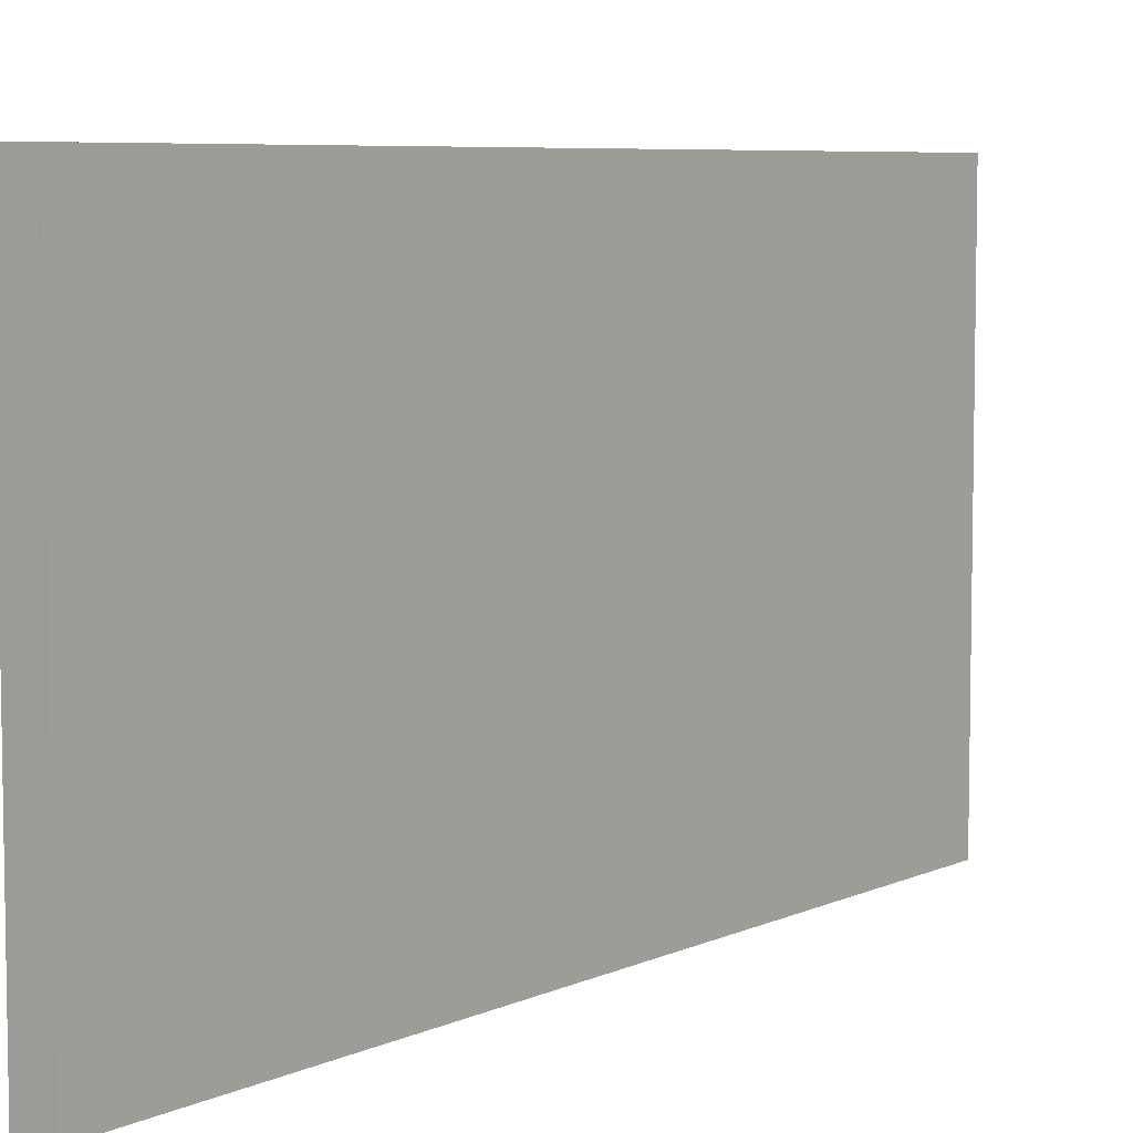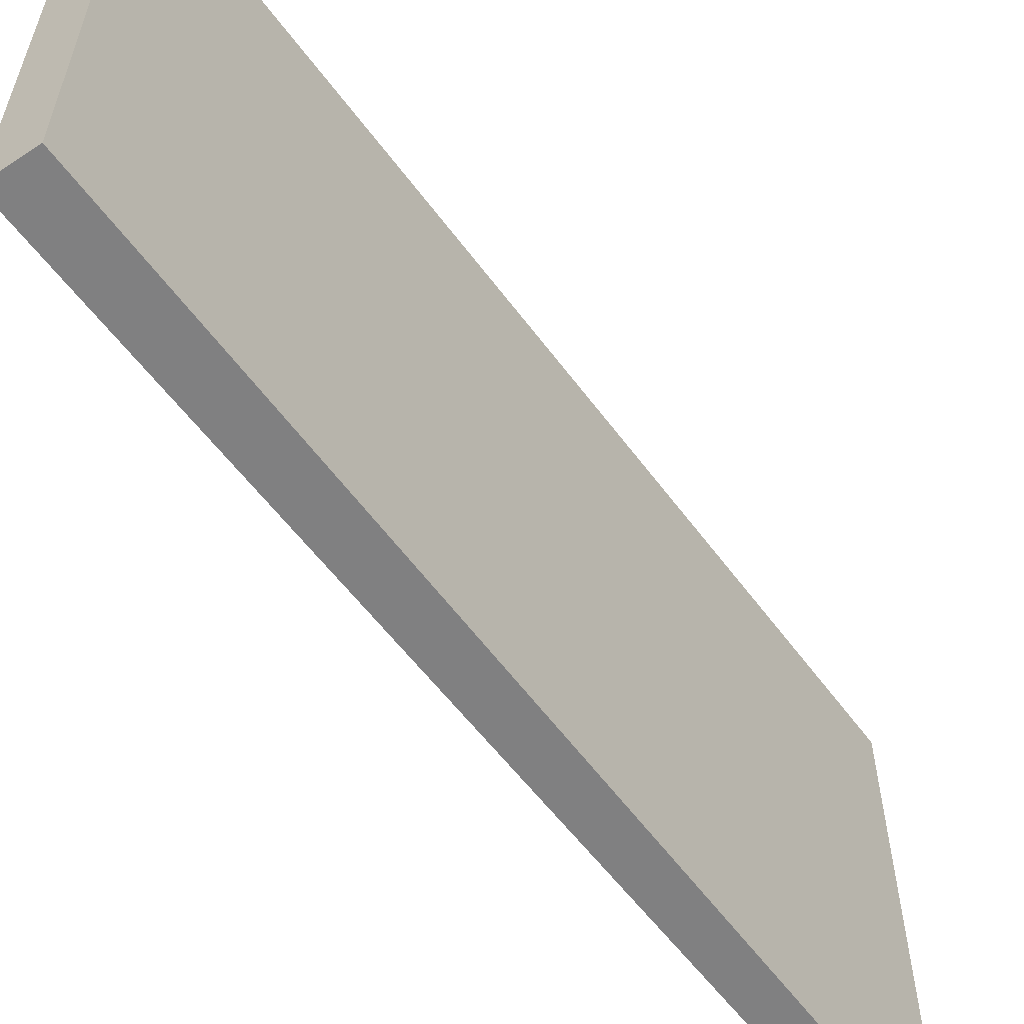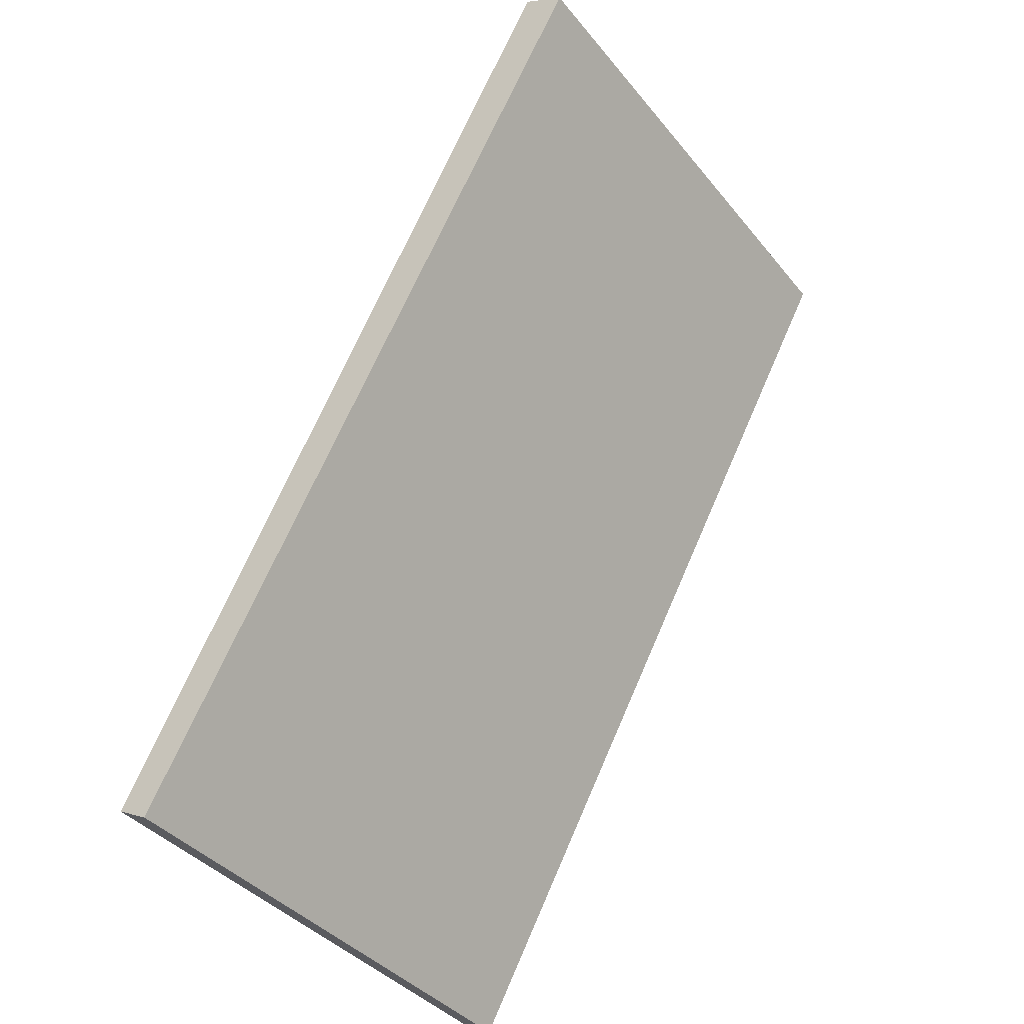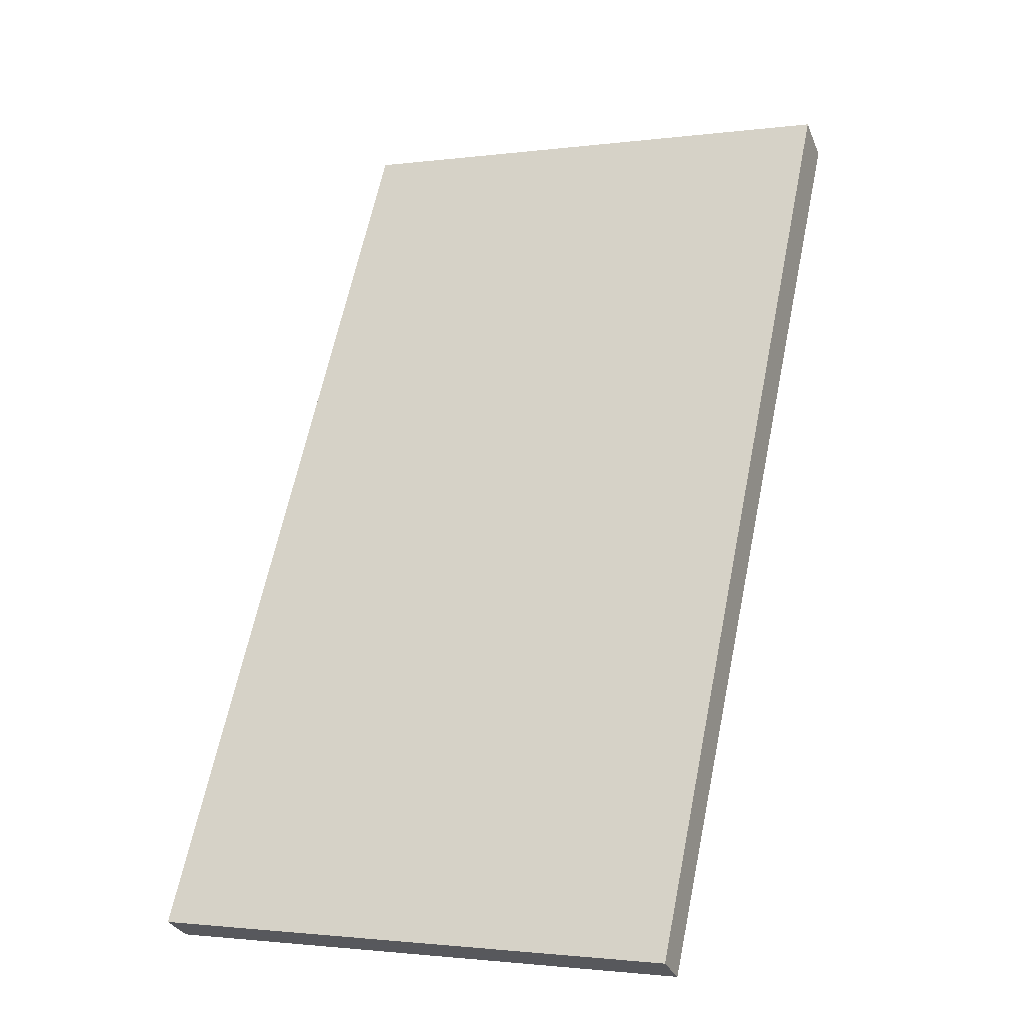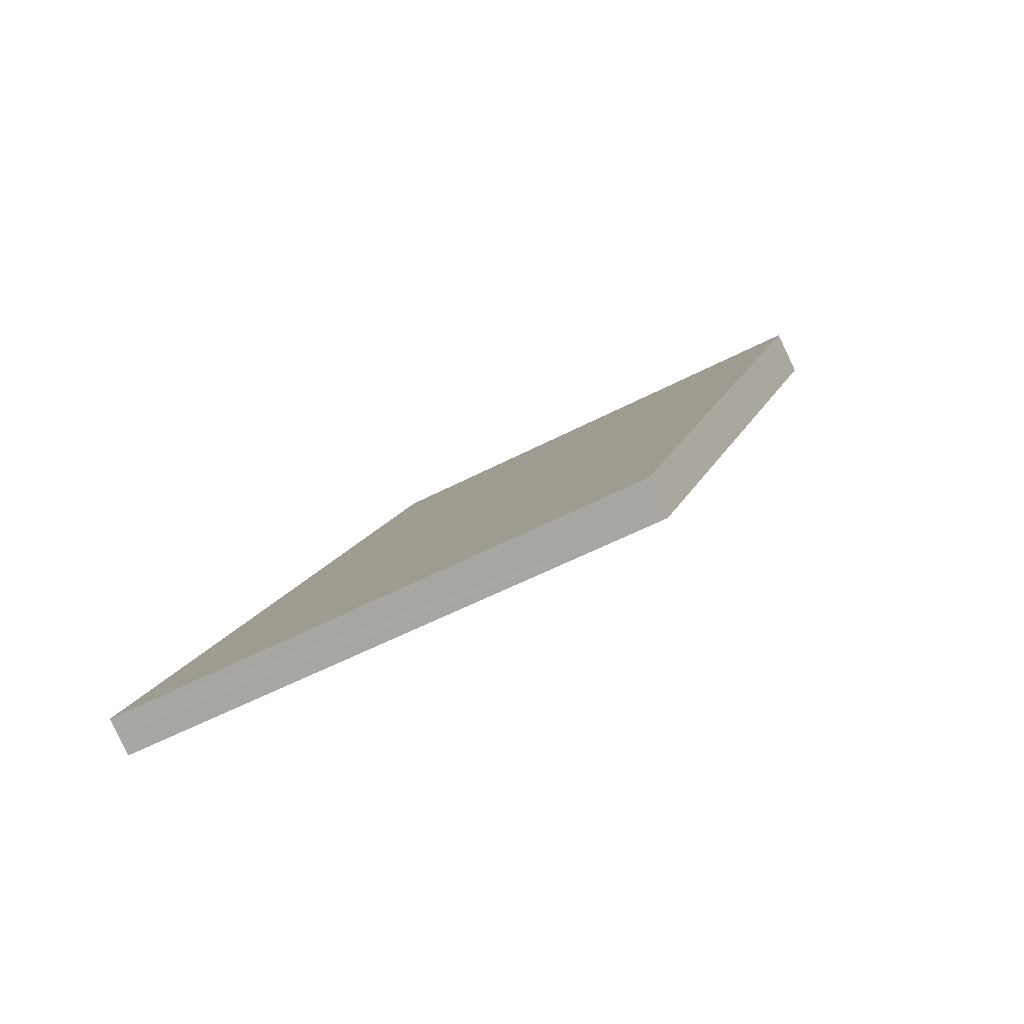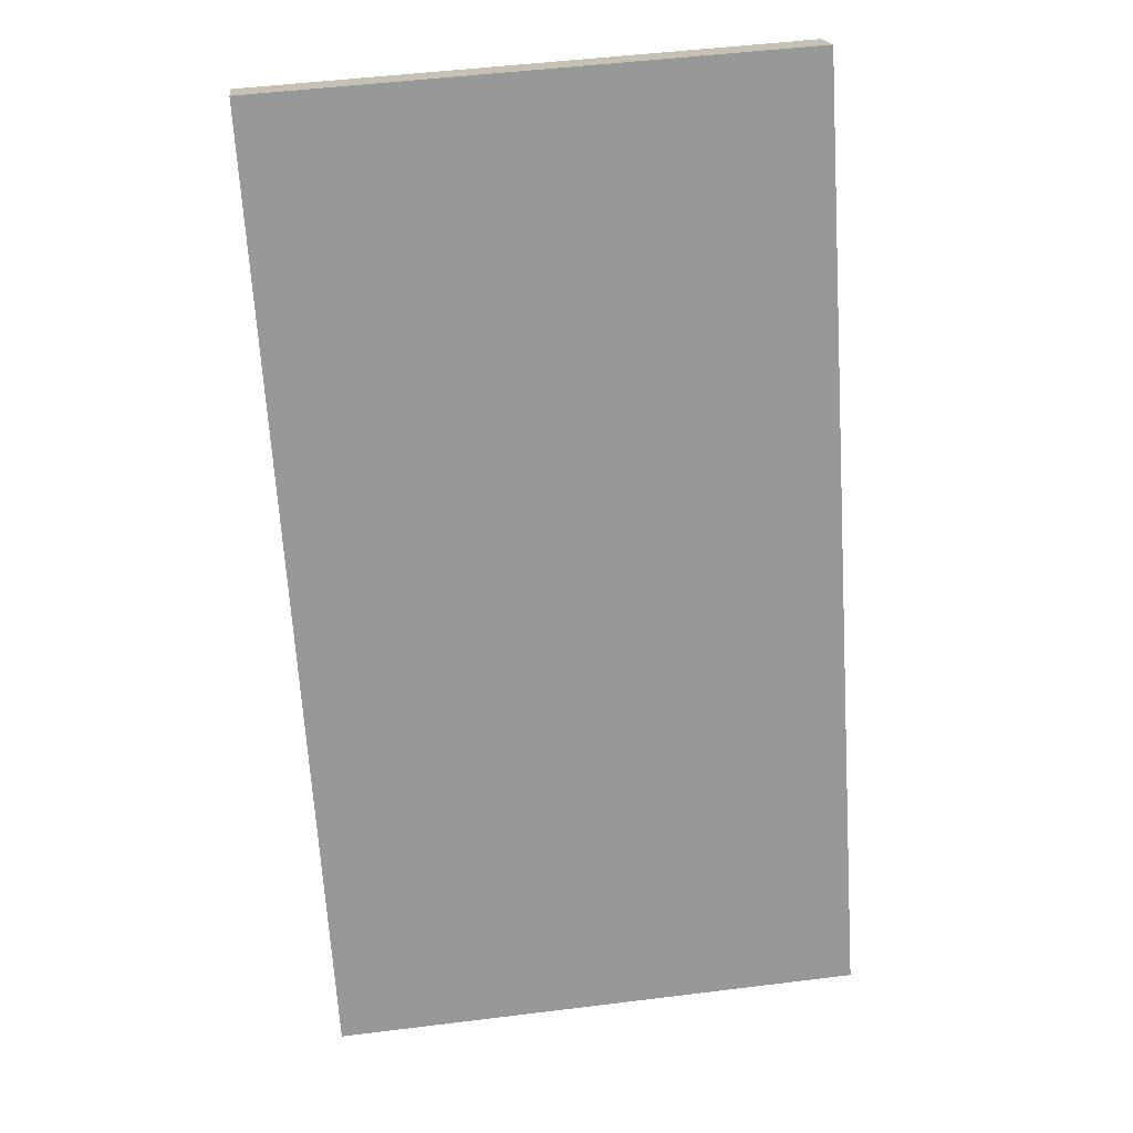
<metadata>
{"format":"obj","ext":"obj","renderer":"f3d","projection":"perspective","resolution":1024,"background":"white","views":[{"elev":6.5,"azim":-115.1,"up":"+Y"},{"elev":-60.2,"azim":65.4,"up":"+Y"},{"elev":-39.6,"azim":35.0,"up":"+Z"},{"elev":-1.9,"azim":-65.1,"up":"+Z"},{"elev":-53.1,"azim":-60.5,"up":"+Z"},{"elev":50.3,"azim":-97.7,"up":"+Z"}]}
</metadata>
<code>
v  0.053 2.028 -0.029
v  1.851 2.028 3.071
v  0.121 2.028 -0.066
v  0 2.028 1.242e-16
v  1.732 2.028 3.235
v  1.889 2.028 3.14
v  1.889 -1.923e-16 3.14
v  0.121 4.041e-18 -0.066
v  1.851 -1.88e-16 3.071
v  0 0 0
v  0.053 1.776e-18 -0.029
v  1.732 -1.981e-16 3.235
g defaultobject
f 1 2 3
f 2 1 4
f 2 4 5
f 2 5 6
f 7 2 6
f 2 7 3
f 3 7 8
f 8 7 9
f 8 1 3
f 1 8 4
f 4 8 10
f 10 8 11
f 10 5 4
f 5 10 12
f 12 6 5
f 6 12 7
f 9 11 8
f 11 9 10
f 10 9 12
f 12 9 7

</code>
